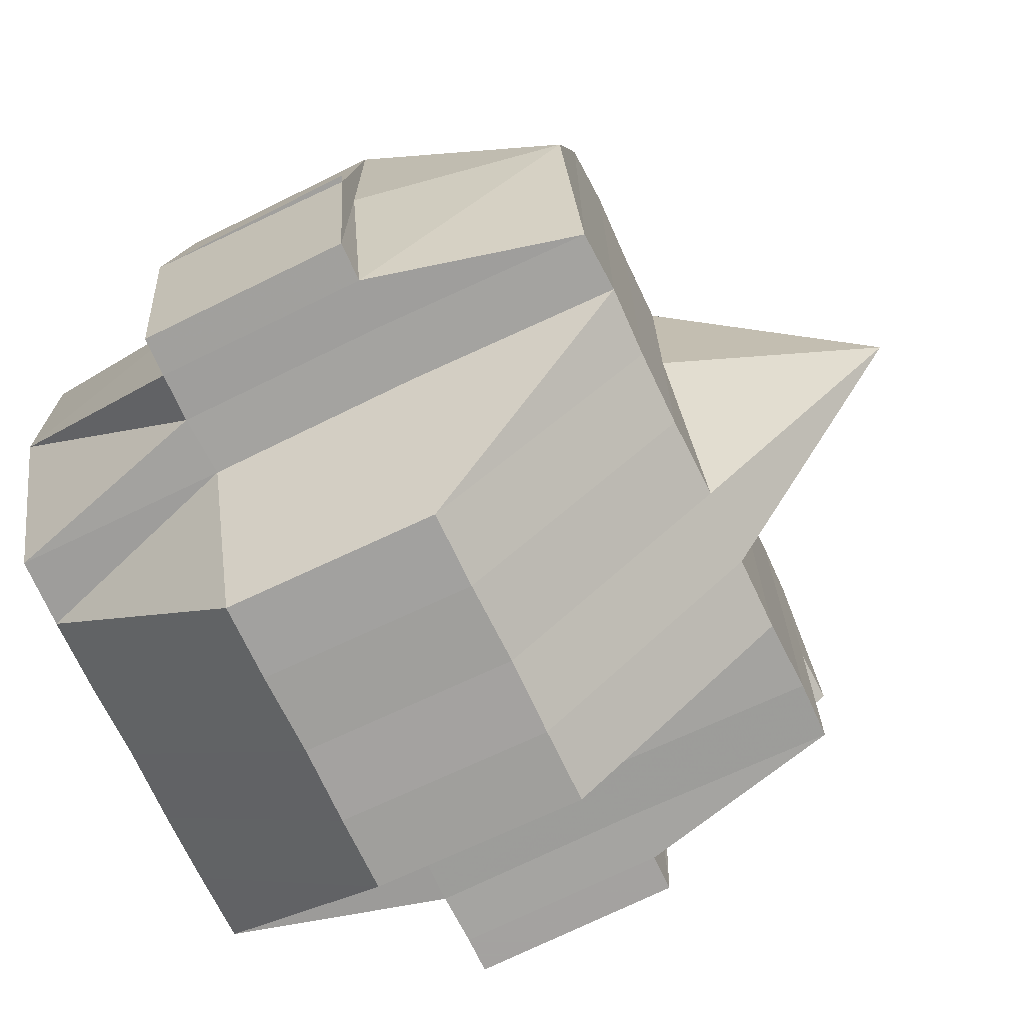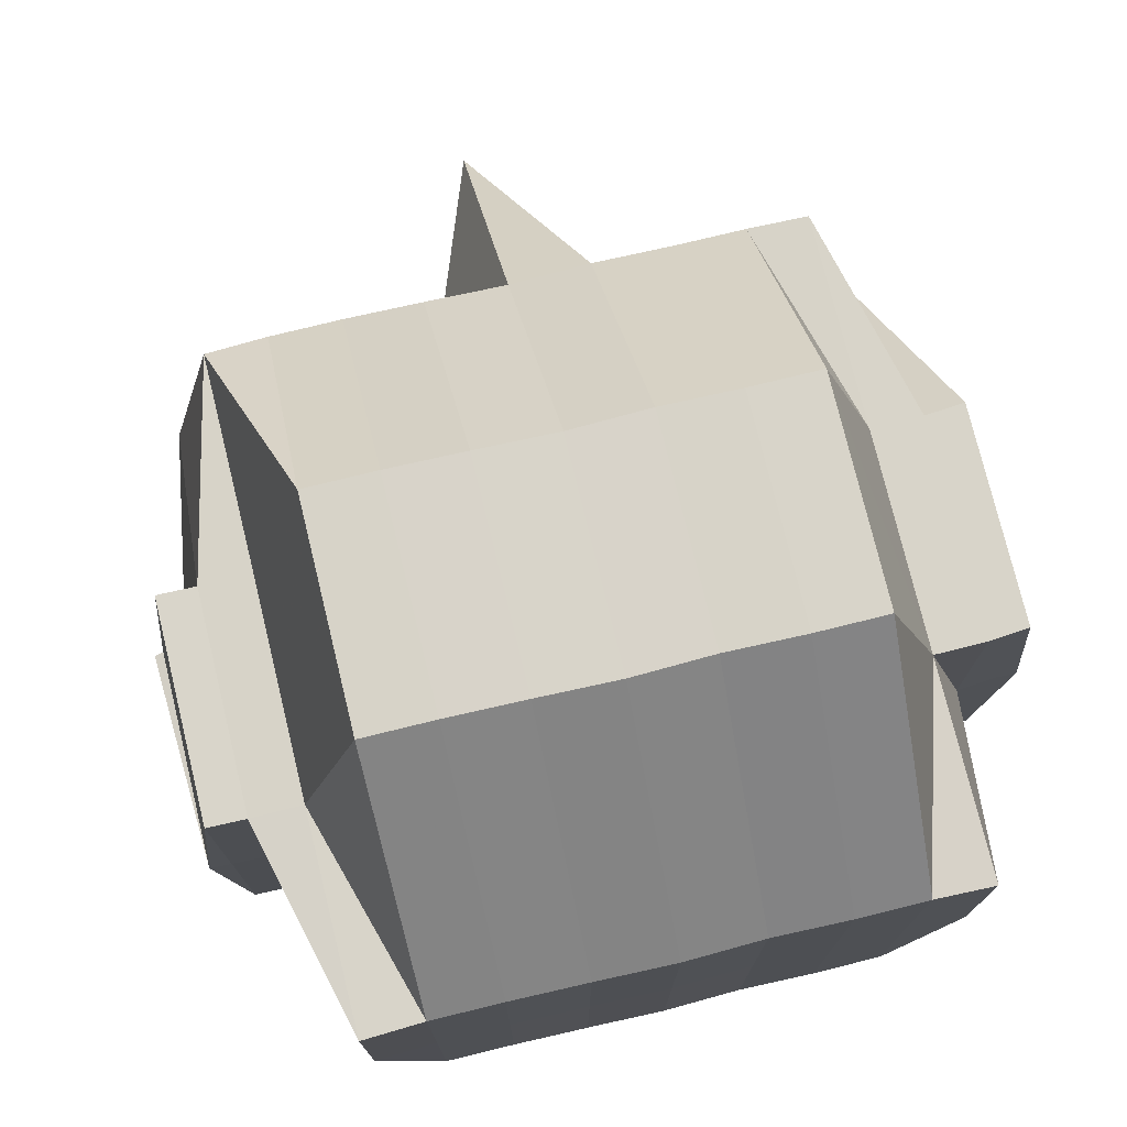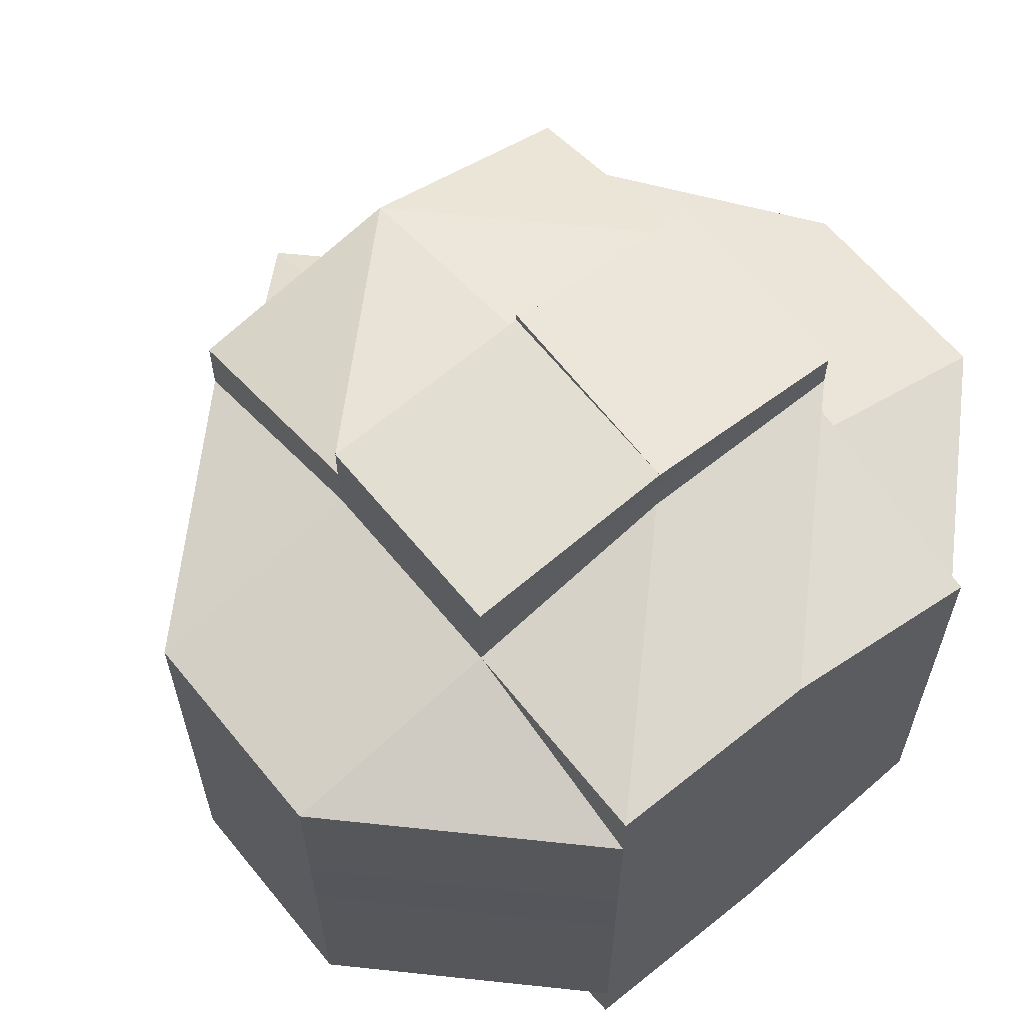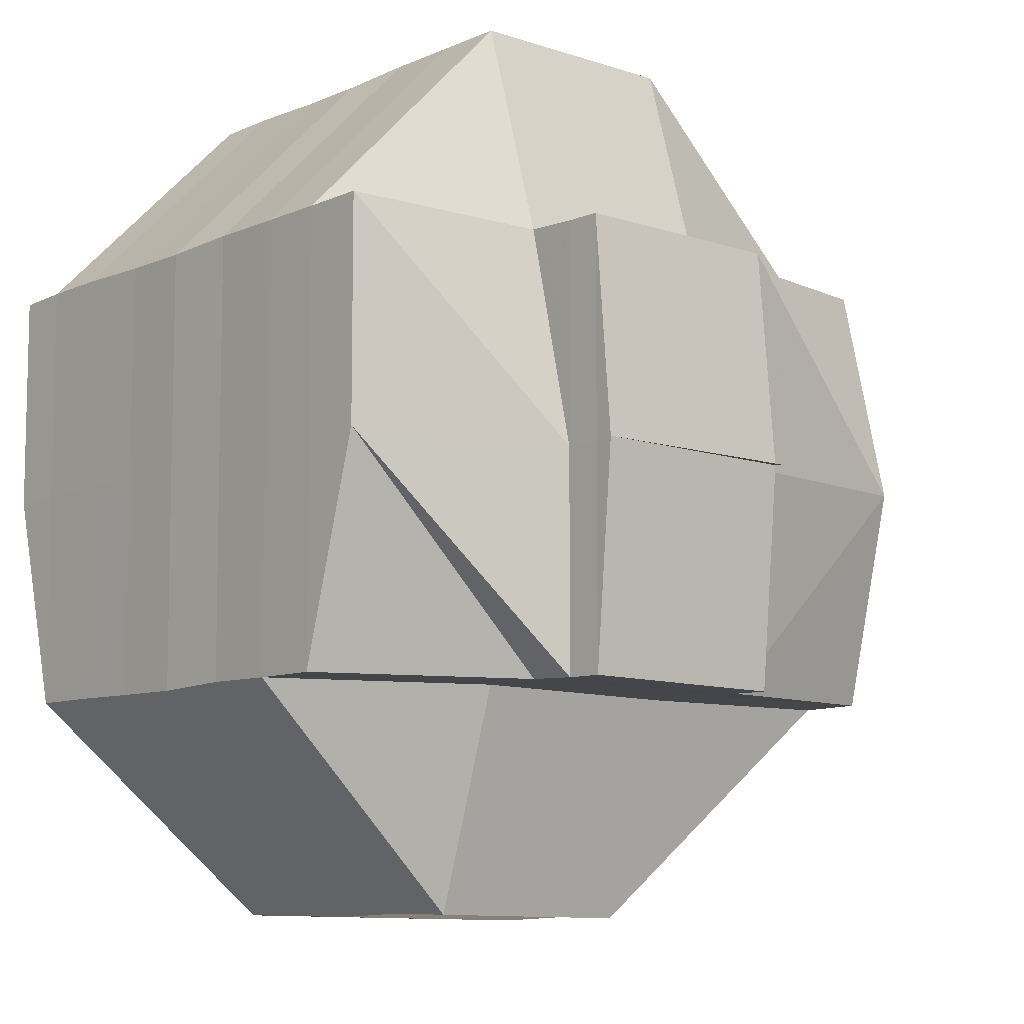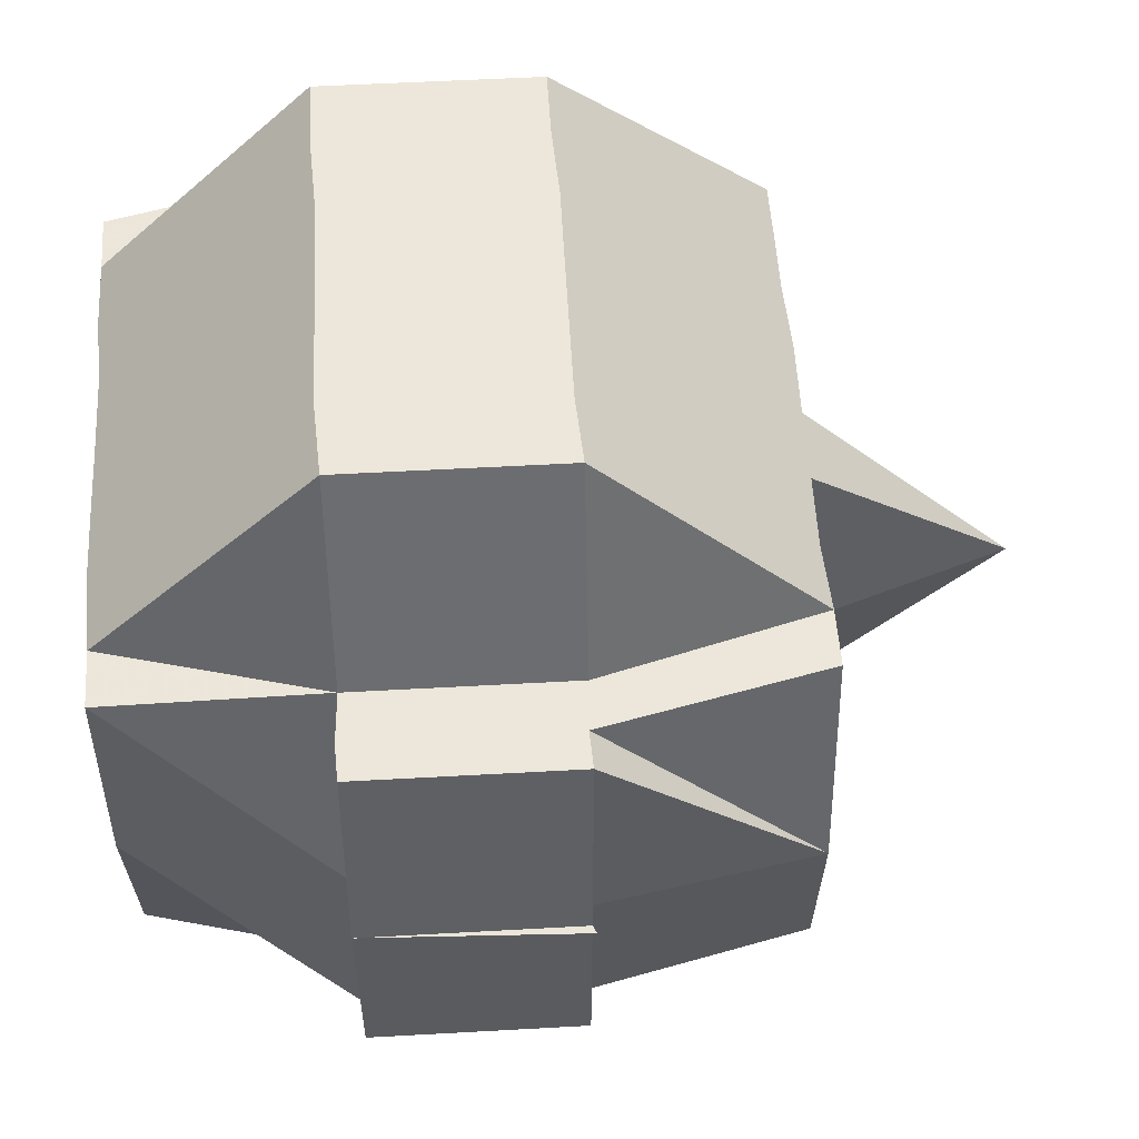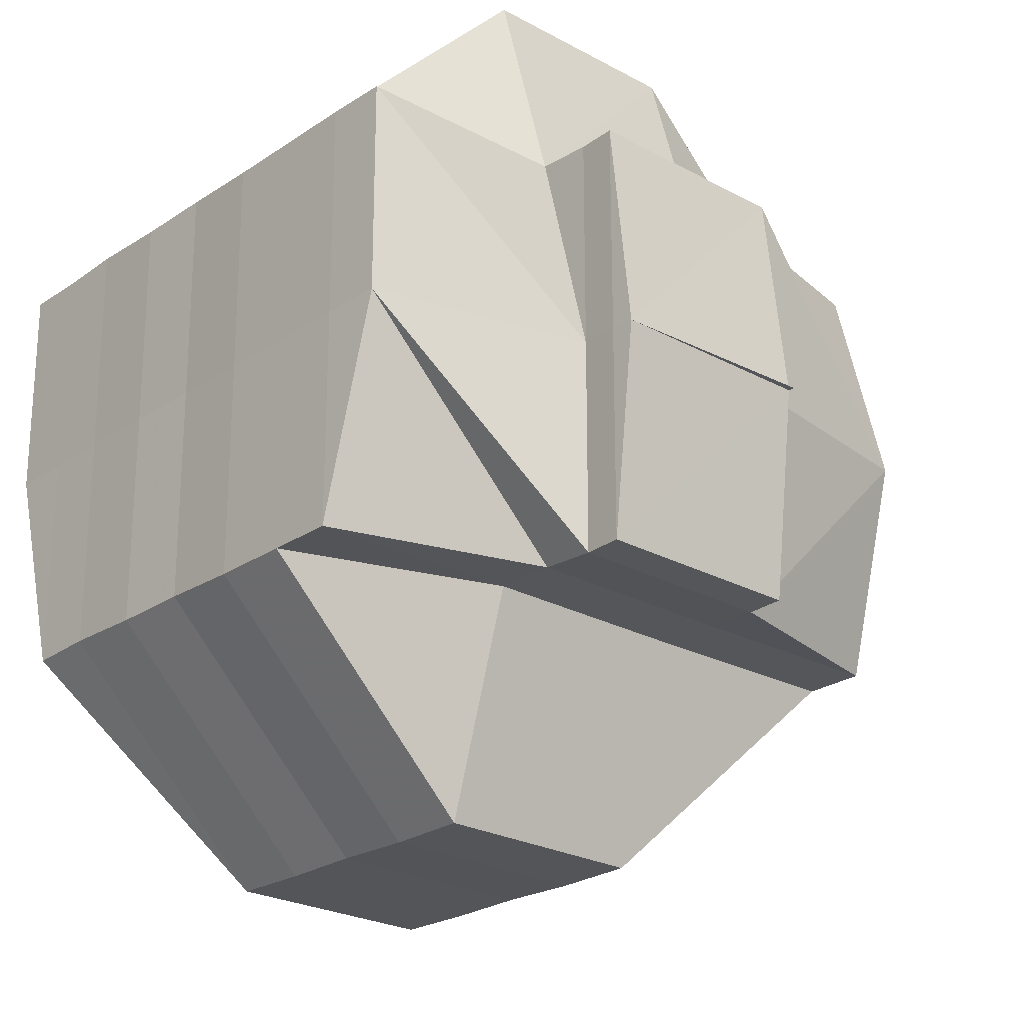
<metadata>
{"format":"obj","ext":"obj","renderer":"f3d","projection":"perspective","resolution":1024,"background":"white","views":[{"elev":-71.7,"azim":25.6,"up":"+Y"},{"elev":75.7,"azim":-103.7,"up":"+Y"},{"elev":62.7,"azim":-128.8,"up":"+Z"},{"elev":-9.0,"azim":-40.3,"up":"+Y"},{"elev":51.9,"azim":-3.8,"up":"+Y"},{"elev":-23.8,"azim":-42.1,"up":"+Y"}]}
</metadata>
<code>
o 1544
v 2242 1863 10.12
v 2242 1863 10.12
v 2242 1863 10.12
v 2242 1863 10.12
v 2242 1863 10.12
v 2242 1863 10.12
v 2242 1863 10.12
v 2242 1863 10.12
v 2242 1863 10.12
v 2242 1863 10.12
v 2242 1863 10.12
v 2242 1863 10.12
v 2242 1863 10.12
v 2242 1863 10.12
v 2242 1863 10.12
v 2242 1863 10.12
v 2242 1863 10.12
v 2242 1863 10.12
v 2242 1863 10.12
v 2242 1863 10.12
v 2242 1863 10.12
v 2242 1863 10.12
v 2242 1863 10.12
v 2242 1863 10.12
v 2242 1863 10.12
v 2242 1863 10.12
v 2242 1863 10.12
v 2242 1863 10.12
v 2242 1863 10.12
v 2242 1863 10.12
v 2242 1863 10.12
v 2242 1863 10.12
v 2242 1863 10.12
v 2242 1863 10.12
v 2242 1863 10.12
v 2242 1863 10.12
v 2242 1863 10.12
v 2242 1863 10.13
v 2242 1863 10.12
v 2242 1863 10.12
v 2242 1863 10.12
v 2242 1863 10.12
v 2242 1863 10.13
v 2242 1863 10.13
v 2242 1863 10.12
v 2242 1863 10.13
v 2242 1863 10.12
v 2242 1863 10.12
v 2242 1863 10.13
v 2242 1863 10.13
v 2242 1863 10.12
v 2242 1863 10.13
v 2242 1863 10.13
v 2242 1863 10.13
v 2242 1863 10.14
v 2242 1863 10.13
v 2242 1863 10.14
v 2242 1863 10.14
v 2242 1863 10.13
v 2242 1863 10.14
v 2242 1863 10.13
v 2242 1863 10.14
v 2242 1863 10.14
v 2242 1863 10.14
v 2242 1863 10.14
v 2242 1863 10.14
v 2242 1863 10.14
v 2242 1863 10.14
v 2242 1863 10.15
v 2242 1863 10.14
v 2242 1863 10.15
v 2242 1863 10.15
v 2242 1863 10.15
v 2242 1863 10.15
v 2242 1863 10.15
v 2242 1863 10.15
v 2242 1863 10.15
v 2242 1863 10.15
v 2242 1863 10.15
v 2242 1863 10.15
v 2242 1863 10.15
v 2242 1863 10.15
v 2242 1863 10.15
v 2242 1863 10.15
v 2242 1863 10.15
v 2242 1863 10.15
v 2242 1863 10.15
v 2242 1863 10.15
v 2242 1863 10.15
v 2242 1863 10.15
v 2242 1863 10.15
v 2242 1863 10.15
v 2242 1863 10.15
v 2242 1863 10.15
v 2242 1863 10.15
v 2242 1863 10.15
v 2242 1863 10.15
v 2242 1863 10.14
v 2242 1863 10.15
v 2242 1863 10.15
v 2242 1863 10.15
v 2242 1863 10.15
v 2242 1863 10.14
v 2242 1863 10.15
v 2242 1863 10.15
v 2242 1863 10.15
v 2242 1863 10.15
v 2242 1863 10.15
v 2242 1863 10.15
v 2242 1863 10.15
v 2242 1863 10.14
v 2242 1863 10.14
v 2242 1863 10.15
v 2242 1863 10.14
v 2242 1863 10.15
v 2242 1863 10.15
v 2242 1863 10.15
v 2242 1863 10.15
v 2242 1863 10.15
v 2242 1863 10.15
v 2242 1863 10.15
v 2242 1863 10.15
v 2242 1863 10.15
v 2242 1863 10.15
v 2242 1863 10.15
v 2242 1863 10.15
v 2242 1863 10.15
v 2242 1863 10.15
v 2242 1863 10.15
v 2242 1863 10.15
v 2242 1863 10.15
v 2242 1863 10.15
v 2242 1863 10.15
v 2242 1863 10.15
v 2242 1863 10.15
v 2242 1863 10.15
v 2242 1863 10.15
v 2242 1863 10.15
v 2242 1863 10.15
v 2242 1863 10.15
v 2242 1863 10.15
v 2242 1863 10.15
v 2242 1863 10.15
v 2242 1863 10.15
v 2242 1863 10.15
v 2242 1863 10.15
v 2242 1863 10.15
v 2242 1863 10.15
v 2242 1863 10.14
v 2242 1863 10.15
v 2242 1863 10.14
v 2242 1863 10.14
v 2242 1863 10.14
v 2242 1863 10.14
v 2242 1863 10.14
v 2242 1863 10.14
v 2242 1863 10.13
v 2242 1863 10.13
v 2242 1863 10.12
v 2242 1863 10.14
v 2242 1863 10.14
v 2242 1863 10.13
v 2242 1863 10.13
v 2242 1863 10.12
v 2242 1863 10.12
v 2242 1863 10.12
v 2242 1863 10.12
v 2242 1863 10.12
v 2242 1863 10.12
v 2242 1863 10.12
v 2242 1863 10.13
v 2242 1863 10.12
v 2242 1863 10.13
v 2242 1863 10.12
v 2242 1863 10.13
v 2242 1863 10.14
v 2242 1863 10.13
v 2242 1863 10.14
v 2242 1863 10.14
v 2242 1863 10.14
v 2242 1863 10.14
v 2242 1863 10.14
v 2242 1863 10.13
v 2242 1863 10.13
v 2242 1863 10.12
v 2242 1863 10.12
v 2242 1863 10.12
v 2242 1863 10.12
v 2242 1863 10.12
v 2242 1863 10.12
v 2242 1863 10.12
v 2242 1863 10.12
v 2242 1863 10.12
v 2242 1863 10.12
v 2242 1863 10.12
v 2242 1863 10.12
v 2242 1863 10.12
v 2242 1863 10.12
v 2242 1863 10.12
v 2242 1863 10.12
v 2242 1863 10.12
v 2242 1863 10.12
v 2242 1863 10.12
v 2242 1863 10.12
v 2242 1863 10.15
v 2242 1863 10.15
v 2242 1863 10.15
v 2242 1863 10.15
v 2242 1863 10.15
f 1 2 3
f 4 5 3
f 1 6 7
f 6 8 9
f 4 10 11
f 10 12 13
f 14 15 9
f 16 14 7
f 17 18 16
f 19 20 14
f 20 21 22
f 22 23 15
f 14 22 24
f 22 25 23
f 26 22 14
f 27 28 25
f 29 30 26
f 29 31 32
f 30 33 31
f 34 30 35
f 36 37 30
f 37 38 39
f 40 39 30
f 30 39 41
f 39 42 41
f 39 43 42
f 44 43 39
f 42 45 41
f 43 46 42
f 42 46 45
f 41 45 47
f 41 47 22
f 47 48 22
f 47 27 48
f 45 27 47
f 46 49 45
f 45 49 27
f 49 50 27
f 27 50 51
f 46 52 49
f 49 53 50
f 52 53 49
f 54 52 46
f 43 54 46
f 52 55 53
f 56 54 43
f 44 56 43
f 54 57 52
f 57 55 52
f 56 58 54
f 58 57 54
f 59 56 44
f 60 58 56
f 59 60 56
f 61 59 44
f 60 62 58
f 58 63 57
f 62 63 58
f 63 64 57
f 57 64 55
f 62 65 63
f 63 66 64
f 65 66 63
f 64 67 55
f 66 68 64
f 64 68 67
f 66 69 68
f 55 67 70
f 55 70 53
f 71 69 66
f 65 71 66
f 72 73 71
f 74 71 65
f 71 75 69
f 76 75 71
f 75 77 78
f 76 79 75
f 75 79 80
f 81 79 76
f 79 82 80
f 79 83 82
f 80 82 84
f 80 84 85
f 84 82 86
f 82 87 86
f 88 89 87
f 89 90 91
f 86 91 92
f 84 86 93
f 85 84 93
f 93 86 94
f 95 96 85
f 93 97 98
f 86 99 94
f 99 100 101
f 94 99 102
f 94 102 103
f 102 99 104
f 99 105 106
f 106 107 108
f 109 105 110
f 102 104 111
f 103 102 111
f 112 113 103
f 111 104 114
f 115 116 109
f 87 116 105
f 105 116 117
f 118 119 115
f 119 120 121
f 116 122 123
f 116 123 124
f 125 124 126
f 127 128 116
f 128 129 130
f 131 128 132
f 132 83 133
f 134 119 83
f 83 135 136
f 83 137 135
f 81 130 138
f 139 134 81
f 140 139 81
f 141 140 142
f 142 81 76
f 117 81 142
f 142 143 144
f 145 142 74
f 146 142 145
f 147 146 148
f 145 74 149
f 149 74 65
f 149 65 62
f 150 146 145
f 104 146 150
f 151 145 149
f 150 145 151
f 104 150 114
f 114 150 151
f 152 149 62
f 151 149 152
f 152 62 60
f 114 151 153
f 153 151 152
f 154 152 60
f 153 152 154
f 154 60 59
f 155 114 153
f 111 114 155
f 156 153 154
f 155 153 156
f 157 154 59
f 156 154 157
f 157 59 61
f 61 158 159
f 160 111 155
f 103 111 160
f 161 155 156
f 160 155 161
f 162 156 157
f 161 156 162
f 163 157 61
f 162 157 163
f 163 61 164
f 164 61 40
f 164 40 165
f 165 159 166
f 167 166 168
f 169 164 165
f 169 163 164
f 170 169 165
f 171 163 169
f 171 162 163
f 172 171 169
f 172 169 170
f 173 162 171
f 173 161 162
f 170 165 174
f 175 173 171
f 175 171 172
f 176 161 173
f 176 160 161
f 177 173 175
f 177 176 173
f 178 160 176
f 178 103 160
f 179 103 178
f 180 178 176
f 180 176 177
f 181 179 178
f 181 178 180
f 70 181 180
f 182 179 181
f 67 181 70
f 67 182 181
f 182 93 179
f 68 182 67
f 85 93 182
f 68 85 182
f 69 85 68
f 70 180 183
f 183 180 177
f 53 70 183
f 53 183 50
f 183 177 184
f 50 183 184
f 184 177 175
f 50 184 51
f 184 175 185
f 51 184 185
f 185 175 172
f 51 185 186
f 185 172 187
f 186 185 187
f 187 172 170
f 188 186 189
f 187 170 190
f 186 187 190
f 190 170 174
f 191 186 190
f 192 193 186
f 191 194 195
f 190 174 196
f 174 29 196
f 174 197 198
f 196 198 199
f 196 199 13
f 200 201 196
f 202 196 11
f 203 204 202
f 205 206 207
f 208 206 209

</code>
